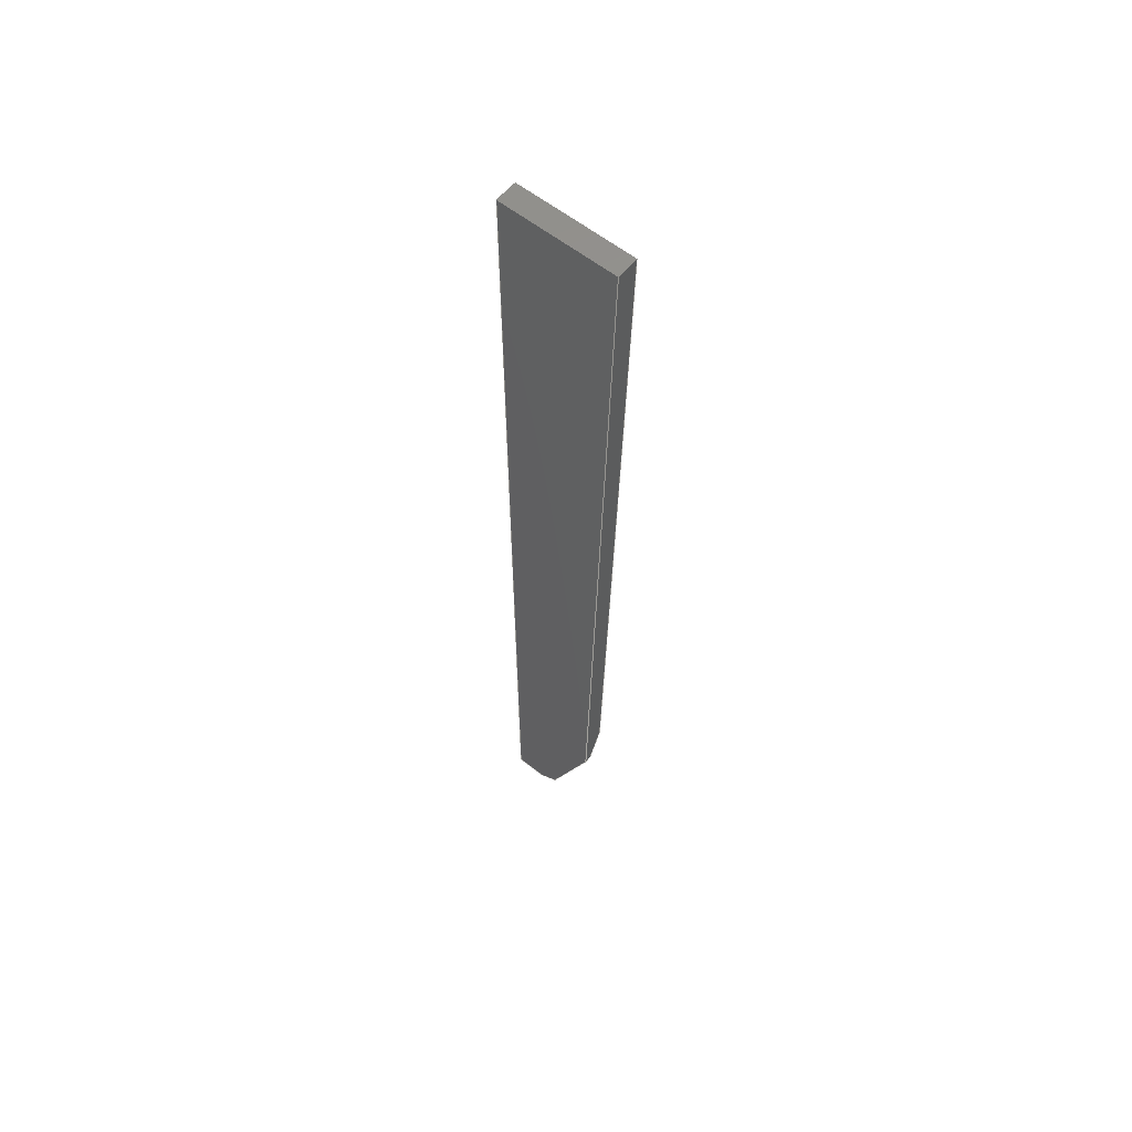
<metadata>
{"format":"step","ext":"stp","renderer":"f3d","projection":"perspective","resolution":1024,"background":"white","views":[{"elev":58.6,"azim":39.5,"up":"+Z"}]}
</metadata>
<code>
ISO-10303-21;
DATA;
#1=MECHANICAL_DESIGN_AND_DRAUGHTING_RELATIONSHIP('Isometric','',#15,#16);
#2=MECHANICAL_DESIGN_AND_DRAUGHTING_RELATIONSHIP('Front','',#17,#16);
#3=MECHANICAL_DESIGN_AND_DRAUGHTING_RELATIONSHIP('Top','',#18,#16);
#4=MECHANICAL_DESIGN_AND_DRAUGHTING_RELATIONSHIP('Right','',#19,#16);
#5=MAPPED_ITEM('',#10,#262);
#6=MAPPED_ITEM('',#11,#263);
#7=MAPPED_ITEM('',#12,#264);
#8=MAPPED_ITEM('',#13,#265);
#9=MAPPED_ITEM('',#14,#266);
#10=REPRESENTATION_MAP(#262,#34);
#11=REPRESENTATION_MAP(#263,#417);
#12=REPRESENTATION_MAP(#264,#34);
#13=REPRESENTATION_MAP(#265,#34);
#14=REPRESENTATION_MAP(#266,#34);
#15=DRAUGHTING_MODEL('Isometric',(#5,#21),#409);
#16=DRAUGHTING_MODEL('',(#6,#263),#409);
#17=DRAUGHTING_MODEL('Front',(#7,#22),#409);
#18=DRAUGHTING_MODEL('Top',(#8,#23),#409);
#19=DRAUGHTING_MODEL('Right',(#9,#24),#409);
#20=MECHANICAL_DESIGN_GEOMETRIC_PRESENTATION_REPRESENTATION('',(#202,#203,
#204,#205,#206,#207,#208,#209,#210,#211,#212),#410);
#21=CAMERA_MODEL_D3('Isometric',#254,#25);
#22=CAMERA_MODEL_D3('Front',#256,#26);
#23=CAMERA_MODEL_D3('Top',#258,#27);
#24=CAMERA_MODEL_D3('Right',#260,#28);
#25=VIEW_VOLUME(.PARALLEL.,#392,16.99,0,.F.,0,.F.,.F.,#29);
#26=VIEW_VOLUME(.PARALLEL.,#395,117.7,0,.F.,0,.F.,.F.,#30);
#27=VIEW_VOLUME(.PARALLEL.,#398,117.7,0,.F.,0,.F.,.F.,#31);
#28=VIEW_VOLUME(.PARALLEL.,#401,117.7,0,.F.,0,.F.,.F.,#32);
#29=PLANAR_BOX('view window',0,0,#255);
#30=PLANAR_BOX('view window',0,0,#257);
#31=PLANAR_BOX('view window',0,0,#259);
#32=PLANAR_BOX('view window',0,0,#261);
#33=SHAPE_REPRESENTATION_RELATIONSHIP('SRR','None',#417,#34);
#34=ADVANCED_BREP_SHAPE_REPRESENTATION('',(#35),#409);
#35=MANIFOLD_SOLID_BREP('Solid1',#224);
#36=FACE_OUTER_BOUND('',#46,.T.);
#37=FACE_OUTER_BOUND('',#47,.T.);
#38=FACE_OUTER_BOUND('',#48,.T.);
#39=FACE_OUTER_BOUND('',#49,.T.);
#40=FACE_OUTER_BOUND('',#50,.T.);
#41=FACE_OUTER_BOUND('',#51,.T.);
#42=FACE_OUTER_BOUND('',#52,.T.);
#43=FACE_OUTER_BOUND('',#53,.T.);
#44=FACE_OUTER_BOUND('',#54,.T.);
#45=FACE_OUTER_BOUND('',#55,.T.);
#46=EDGE_LOOP('',(#144,#145,#146,#147,#148));
#47=EDGE_LOOP('',(#149,#150,#151,#152,#153));
#48=EDGE_LOOP('',(#154,#155,#156,#157,#158));
#49=EDGE_LOOP('',(#159,#160,#161,#162,#163));
#50=EDGE_LOOP('',(#164,#165,#166,#167,#168));
#51=EDGE_LOOP('',(#169,#170,#171,#172,#173));
#52=EDGE_LOOP('',(#174,#175,#176,#177));
#53=EDGE_LOOP('',(#178,#179,#180,#181));
#54=EDGE_LOOP('',(#182,#183,#184,#185,#186,#187));
#55=EDGE_LOOP('',(#188,#189,#190,#191));
#56=LINE('',#343,#80);
#57=LINE('',#345,#81);
#58=LINE('',#347,#82);
#59=LINE('',#349,#83);
#60=LINE('',#350,#84);
#61=LINE('',#353,#85);
#62=LINE('',#355,#86);
#63=LINE('',#357,#87);
#64=LINE('',#358,#88);
#65=LINE('',#361,#89);
#66=LINE('',#363,#90);
#67=LINE('',#364,#91);
#68=LINE('',#367,#92);
#69=LINE('',#369,#93);
#70=LINE('',#370,#94);
#71=LINE('',#373,#95);
#72=LINE('',#375,#96);
#73=LINE('',#376,#97);
#74=LINE('',#379,#98);
#75=LINE('',#381,#99);
#76=LINE('',#382,#100);
#77=LINE('',#384,#101);
#78=LINE('',#386,#102);
#79=LINE('',#388,#103);
#80=VECTOR('',#271,10);
#81=VECTOR('',#272,10);
#82=VECTOR('',#273,10);
#83=VECTOR('',#274,10);
#84=VECTOR('',#275,10);
#85=VECTOR('',#278,10);
#86=VECTOR('',#279,10);
#87=VECTOR('',#280,10);
#88=VECTOR('',#281,10);
#89=VECTOR('',#284,10);
#90=VECTOR('',#285,10);
#91=VECTOR('',#286,10);
#92=VECTOR('',#289,10);
#93=VECTOR('',#290,10);
#94=VECTOR('',#291,10);
#95=VECTOR('',#294,10);
#96=VECTOR('',#295,10);
#97=VECTOR('',#296,10);
#98=VECTOR('',#299,10);
#99=VECTOR('',#300,10);
#100=VECTOR('',#301,10);
#101=VECTOR('',#304,10);
#102=VECTOR('',#307,10);
#103=VECTOR('',#310,10);
#104=VERTEX_POINT('',#341);
#105=VERTEX_POINT('',#342);
#106=VERTEX_POINT('',#344);
#107=VERTEX_POINT('',#346);
#108=VERTEX_POINT('',#348);
#109=VERTEX_POINT('',#352);
#110=VERTEX_POINT('',#354);
#111=VERTEX_POINT('',#356);
#112=VERTEX_POINT('',#360);
#113=VERTEX_POINT('',#362);
#114=VERTEX_POINT('',#366);
#115=VERTEX_POINT('',#368);
#116=VERTEX_POINT('',#372);
#117=VERTEX_POINT('',#374);
#118=VERTEX_POINT('',#378);
#119=VERTEX_POINT('',#380);
#120=EDGE_CURVE('',#104,#105,#56,.T.);
#121=EDGE_CURVE('',#105,#106,#57,.T.);
#122=EDGE_CURVE('',#106,#107,#58,.T.);
#123=EDGE_CURVE('',#107,#108,#59,.T.);
#124=EDGE_CURVE('',#108,#104,#60,.T.);
#125=EDGE_CURVE('',#109,#106,#61,.T.);
#126=EDGE_CURVE('',#109,#110,#62,.T.);
#127=EDGE_CURVE('',#111,#110,#63,.T.);
#128=EDGE_CURVE('',#111,#107,#64,.T.);
#129=EDGE_CURVE('',#112,#105,#65,.T.);
#130=EDGE_CURVE('',#113,#112,#66,.T.);
#131=EDGE_CURVE('',#109,#113,#67,.T.);
#132=EDGE_CURVE('',#104,#114,#68,.T.);
#133=EDGE_CURVE('',#114,#115,#69,.T.);
#134=EDGE_CURVE('',#115,#112,#70,.T.);
#135=EDGE_CURVE('',#108,#116,#71,.T.);
#136=EDGE_CURVE('',#116,#117,#72,.T.);
#137=EDGE_CURVE('',#117,#114,#73,.T.);
#138=EDGE_CURVE('',#115,#118,#74,.T.);
#139=EDGE_CURVE('',#119,#118,#75,.T.);
#140=EDGE_CURVE('',#113,#119,#76,.T.);
#141=EDGE_CURVE('',#116,#111,#77,.T.);
#142=EDGE_CURVE('',#118,#117,#78,.T.);
#143=EDGE_CURVE('',#110,#119,#79,.T.);
#144=ORIENTED_EDGE('',*,*,#120,.T.);
#145=ORIENTED_EDGE('',*,*,#121,.T.);
#146=ORIENTED_EDGE('',*,*,#122,.T.);
#147=ORIENTED_EDGE('',*,*,#123,.T.);
#148=ORIENTED_EDGE('',*,*,#124,.T.);
#149=ORIENTED_EDGE('',*,*,#122,.F.);
#150=ORIENTED_EDGE('',*,*,#125,.F.);
#151=ORIENTED_EDGE('',*,*,#126,.T.);
#152=ORIENTED_EDGE('',*,*,#127,.F.);
#153=ORIENTED_EDGE('',*,*,#128,.T.);
#154=ORIENTED_EDGE('',*,*,#121,.F.);
#155=ORIENTED_EDGE('',*,*,#129,.F.);
#156=ORIENTED_EDGE('',*,*,#130,.F.);
#157=ORIENTED_EDGE('',*,*,#131,.F.);
#158=ORIENTED_EDGE('',*,*,#125,.T.);
#159=ORIENTED_EDGE('',*,*,#120,.F.);
#160=ORIENTED_EDGE('',*,*,#132,.T.);
#161=ORIENTED_EDGE('',*,*,#133,.T.);
#162=ORIENTED_EDGE('',*,*,#134,.T.);
#163=ORIENTED_EDGE('',*,*,#129,.T.);
#164=ORIENTED_EDGE('',*,*,#124,.F.);
#165=ORIENTED_EDGE('',*,*,#135,.T.);
#166=ORIENTED_EDGE('',*,*,#136,.T.);
#167=ORIENTED_EDGE('',*,*,#137,.T.);
#168=ORIENTED_EDGE('',*,*,#132,.F.);
#169=ORIENTED_EDGE('',*,*,#134,.F.);
#170=ORIENTED_EDGE('',*,*,#138,.T.);
#171=ORIENTED_EDGE('',*,*,#139,.F.);
#172=ORIENTED_EDGE('',*,*,#140,.F.);
#173=ORIENTED_EDGE('',*,*,#130,.T.);
#174=ORIENTED_EDGE('',*,*,#123,.F.);
#175=ORIENTED_EDGE('',*,*,#128,.F.);
#176=ORIENTED_EDGE('',*,*,#141,.F.);
#177=ORIENTED_EDGE('',*,*,#135,.F.);
#178=ORIENTED_EDGE('',*,*,#137,.F.);
#179=ORIENTED_EDGE('',*,*,#142,.F.);
#180=ORIENTED_EDGE('',*,*,#138,.F.);
#181=ORIENTED_EDGE('',*,*,#133,.F.);
#182=ORIENTED_EDGE('',*,*,#136,.F.);
#183=ORIENTED_EDGE('',*,*,#141,.T.);
#184=ORIENTED_EDGE('',*,*,#127,.T.);
#185=ORIENTED_EDGE('',*,*,#143,.T.);
#186=ORIENTED_EDGE('',*,*,#139,.T.);
#187=ORIENTED_EDGE('',*,*,#142,.T.);
#188=ORIENTED_EDGE('',*,*,#131,.T.);
#189=ORIENTED_EDGE('',*,*,#140,.T.);
#190=ORIENTED_EDGE('',*,*,#143,.F.);
#191=ORIENTED_EDGE('',*,*,#126,.F.);
#192=PLANE('',#244);
#193=PLANE('',#245);
#194=PLANE('',#246);
#195=PLANE('',#247);
#196=PLANE('',#248);
#197=PLANE('',#249);
#198=PLANE('',#250);
#199=PLANE('',#251);
#200=PLANE('',#252);
#201=PLANE('',#253);
#202=STYLED_ITEM('',(#427),#214);
#203=STYLED_ITEM('',(#427),#215);
#204=STYLED_ITEM('',(#427),#216);
#205=STYLED_ITEM('',(#427),#217);
#206=STYLED_ITEM('',(#427),#218);
#207=STYLED_ITEM('',(#427),#219);
#208=STYLED_ITEM('',(#427),#220);
#209=STYLED_ITEM('',(#427),#221);
#210=STYLED_ITEM('',(#427),#222);
#211=STYLED_ITEM('',(#427),#223);
#212=STYLED_ITEM('',(#426),#35);
#213=STYLED_ITEM('',(#428),#6);
#214=ADVANCED_FACE('',(#36),#192,.T.);
#215=ADVANCED_FACE('',(#37),#193,.T.);
#216=ADVANCED_FACE('',(#38),#194,.F.);
#217=ADVANCED_FACE('',(#39),#195,.T.);
#218=ADVANCED_FACE('',(#40),#196,.T.);
#219=ADVANCED_FACE('',(#41),#197,.T.);
#220=ADVANCED_FACE('',(#42),#198,.F.);
#221=ADVANCED_FACE('',(#43),#199,.F.);
#222=ADVANCED_FACE('',(#44),#200,.T.);
#223=ADVANCED_FACE('',(#45),#201,.T.);
#224=CLOSED_SHELL('',(#214,#215,#216,#217,#218,#219,#220,#221,#222,#223));
#225=DERIVED_UNIT_ELEMENT(#227,1);
#226=DERIVED_UNIT_ELEMENT(#412,3);
#227=(
MASS_UNIT()
NAMED_UNIT(*)
SI_UNIT($,.GRAM.)
);
#228=DERIVED_UNIT((#225,#226));
#229=MEASURE_REPRESENTATION_ITEM('density measure',
POSITIVE_RATIO_MEASURE(1),#228);
#230=PROPERTY_DEFINITION_REPRESENTATION(#235,#232);
#231=PROPERTY_DEFINITION_REPRESENTATION(#236,#233);
#232=REPRESENTATION('material name',(#234),#409);
#233=REPRESENTATION('density',(#229),#409);
#234=DESCRIPTIVE_REPRESENTATION_ITEM('Generic','Generic');
#235=PROPERTY_DEFINITION('material property','material name',#419);
#236=PROPERTY_DEFINITION('material property','density of part',#419);
#237=DATE_TIME_ROLE('creation_date');
#238=APPLIED_DATE_AND_TIME_ASSIGNMENT(#239,#237,(#419));
#239=DATE_AND_TIME(#240,#241);
#240=CALENDAR_DATE(2019,19,11);
#241=LOCAL_TIME(1,1,33,#242);
#242=COORDINATED_UNIVERSAL_TIME_OFFSET(0,0,.BEHIND.);
#243=AXIS2_PLACEMENT_3D('placement',#339,#267,#268);
#244=AXIS2_PLACEMENT_3D('',#340,#269,#270);
#245=AXIS2_PLACEMENT_3D('',#351,#276,#277);
#246=AXIS2_PLACEMENT_3D('',#359,#282,#283);
#247=AXIS2_PLACEMENT_3D('',#365,#287,#288);
#248=AXIS2_PLACEMENT_3D('',#371,#292,#293);
#249=AXIS2_PLACEMENT_3D('',#377,#297,#298);
#250=AXIS2_PLACEMENT_3D('',#383,#302,#303);
#251=AXIS2_PLACEMENT_3D('',#385,#305,#306);
#252=AXIS2_PLACEMENT_3D('',#387,#308,#309);
#253=AXIS2_PLACEMENT_3D('',#389,#311,#312);
#254=AXIS2_PLACEMENT_3D('view reference',#390,#313,#314);
#255=AXIS2_PLACEMENT_3D('view window',#391,#315,#316);
#256=AXIS2_PLACEMENT_3D('view reference',#393,#317,#318);
#257=AXIS2_PLACEMENT_3D('view window',#394,#319,#320);
#258=AXIS2_PLACEMENT_3D('view reference',#396,#321,#322);
#259=AXIS2_PLACEMENT_3D('view window',#397,#323,#324);
#260=AXIS2_PLACEMENT_3D('view reference',#399,#325,#326);
#261=AXIS2_PLACEMENT_3D('view window',#400,#327,#328);
#262=AXIS2_PLACEMENT_3D('',#402,#329,#330);
#263=AXIS2_PLACEMENT_3D('',#403,#331,#332);
#264=AXIS2_PLACEMENT_3D('',#404,#333,#334);
#265=AXIS2_PLACEMENT_3D('',#405,#335,#336);
#266=AXIS2_PLACEMENT_3D('',#406,#337,#338);
#267=DIRECTION('axis',(0,0,1));
#268=DIRECTION('refdir',(1,0,0));
#269=DIRECTION('center_axis',(0.6527,0.7071,-0.2719));
#270=DIRECTION('ref_axis',(-0.3845,0,-0.9231));
#271=DIRECTION('',(-0.4264,0.6396,0.6396));
#272=DIRECTION('',(0.3845,0,0.9231));
#273=DIRECTION('',(-0.02404,-0.3394,-0.9403));
#274=DIRECTION('',(-0.3845,0,-0.9231));
#275=DIRECTION('',(-0.7276,0.4851,-0.4851));
#276=DIRECTION('center_axis',(0.9997,0,-0.02555));
#277=DIRECTION('ref_axis',(-0.02555,0,-0.9997));
#278=DIRECTION('',(-0.02555,0,-0.9997));
#279=DIRECTION('',(0,-1,0));
#280=DIRECTION('',(0.02555,0,0.9997));
#281=DIRECTION('',(0,1,0));
#282=DIRECTION('center_axis',(0,-1,0));
#283=DIRECTION('ref_axis',(0,0,-1));
#284=DIRECTION('',(1,0,-1.207e-17));
#285=DIRECTION('',(-1.207e-17,0,-1));
#286=DIRECTION('',(-1,0,1.207e-17));
#287=DIRECTION('center_axis',(-8.533e-18,0.7071,-0.7071));
#288=DIRECTION('ref_axis',(-1,0,1.207e-17));
#289=DIRECTION('',(-0.7276,-0.4851,-0.4851));
#290=DIRECTION('',(-1,0,1.207e-17));
#291=DIRECTION('',(8.533e-18,0.7071,0.7071));
#292=DIRECTION('center_axis',(0.5547,0,-0.832));
#293=DIRECTION('ref_axis',(-0.832,0,-0.5547));
#294=DIRECTION('',(0,-1,0));
#295=DIRECTION('',(-0.832,0,-0.5547));
#296=DIRECTION('',(0,1,0));
#297=DIRECTION('center_axis',(-1,0,1.207e-17));
#298=DIRECTION('ref_axis',(-1.207e-17,0,-1));
#299=DIRECTION('',(0,-1,0));
#300=DIRECTION('',(-1.207e-17,0,-1));
#301=DIRECTION('',(0,-1,0));
#302=DIRECTION('center_axis',(-0.9231,0,0.3845));
#303=DIRECTION('ref_axis',(0.3845,0,0.9231));
#304=DIRECTION('',(0.3845,0,0.9231));
#305=DIRECTION('center_axis',(1.207e-17,0,1));
#306=DIRECTION('ref_axis',(-1,0,1.207e-17));
#307=DIRECTION('',(1,0,-1.207e-17));
#308=DIRECTION('center_axis',(0,-1,0));
#309=DIRECTION('ref_axis',(0,0,-1));
#310=DIRECTION('',(-1,0,1.207e-17));
#311=DIRECTION('center_axis',(1.207e-17,0,1));
#312=DIRECTION('ref_axis',(-1,0,1.207e-17));
#313=DIRECTION('center_axis',(-0.5774,0.5774,-0.5774));
#314=DIRECTION('ref_axis',(-0.7071,-0.7071,0));
#315=DIRECTION('center_axis',(0,0,1));
#316=DIRECTION('ref_axis',(1,0,0));
#317=DIRECTION('center_axis',(-2.22e-16,0,-1));
#318=DIRECTION('ref_axis',(-1,0,2.22e-16));
#319=DIRECTION('center_axis',(0,0,1));
#320=DIRECTION('ref_axis',(1,0,0));
#321=DIRECTION('center_axis',(0,-1,0));
#322=DIRECTION('ref_axis',(-1,0,0));
#323=DIRECTION('center_axis',(0,0,1));
#324=DIRECTION('ref_axis',(1,0,0));
#325=DIRECTION('center_axis',(-1,0,0));
#326=DIRECTION('ref_axis',(0,0,1));
#327=DIRECTION('center_axis',(0,0,1));
#328=DIRECTION('ref_axis',(1,0,0));
#329=DIRECTION('center_axis',(0,0,1));
#330=DIRECTION('ref_axis',(1,0,0));
#331=DIRECTION('center_axis',(0,0,1));
#332=DIRECTION('ref_axis',(1,0,0));
#333=DIRECTION('center_axis',(0,0,1));
#334=DIRECTION('ref_axis',(1,0,0));
#335=DIRECTION('center_axis',(0,0,1));
#336=DIRECTION('ref_axis',(1,0,0));
#337=DIRECTION('center_axis',(0,0,1));
#338=DIRECTION('ref_axis',(1,0,0));
#339=CARTESIAN_POINT('',(0,0,0));
#340=CARTESIAN_POINT('Origin',(3.979,15.41,-88.55));
#341=CARTESIAN_POINT('',(1.014,15.38,-95.72));
#342=CARTESIAN_POINT('',(0.7984,15.71,-95.4));
#343=CARTESIAN_POINT('',(0.4253,16.27,-94.84));
#344=CARTESIAN_POINT('',(3.324,15.71,-89.34));
#345=CARTESIAN_POINT('',(3.702,15.71,-88.43));
#346=CARTESIAN_POINT('',(3.281,15.11,-91));
#347=CARTESIAN_POINT('',(3.705,21.09,-74.42));
#348=CARTESIAN_POINT('',(1.429,15.11,-95.45));
#349=CARTESIAN_POINT('',(4.255,15.11,-88.66));
#350=CARTESIAN_POINT('',(3.083,14,-94.34));
#351=CARTESIAN_POINT('Origin',(4.176,14.81,-56));
#352=CARTESIAN_POINT('',(4.176,15.71,-56));
#353=CARTESIAN_POINT('',(3.882,15.71,-67.51));
#354=CARTESIAN_POINT('',(4.176,14.81,-56));
#355=CARTESIAN_POINT('',(4.176,15.71,-56));
#356=CARTESIAN_POINT('',(3.281,14.81,-91));
#357=CARTESIAN_POINT('',(3,14.81,-102));
#358=CARTESIAN_POINT('',(3.281,14.81,-91));
#359=CARTESIAN_POINT('Origin',(1.738,15.71,-79));
#360=CARTESIAN_POINT('',(-0.7,15.71,-95.4));
#361=CARTESIAN_POINT('',(2.446,15.71,-95.4));
#362=CARTESIAN_POINT('',(-0.7,15.71,-56));
#363=CARTESIAN_POINT('',(-0.7,15.71,-56));
#364=CARTESIAN_POINT('',(4.176,15.71,-56));
#365=CARTESIAN_POINT('Origin',(2.446,15.41,-95.7));
#366=CARTESIAN_POINT('',(0.5984,15.11,-96));
#367=CARTESIAN_POINT('',(1.429,15.66,-95.45));
#368=CARTESIAN_POINT('',(-0.7,15.11,-96));
#369=CARTESIAN_POINT('',(2.446,15.11,-96));
#370=CARTESIAN_POINT('',(-0.7,25.41,-85.7));
#371=CARTESIAN_POINT('Origin',(1.014,15.26,-95.72));
#372=CARTESIAN_POINT('',(1.429,14.81,-95.45));
#373=CARTESIAN_POINT('',(1.429,15.26,-95.45));
#374=CARTESIAN_POINT('',(0.5984,14.81,-96));
#375=CARTESIAN_POINT('',(5.124,14.81,-92.98));
#376=CARTESIAN_POINT('',(0.5984,15.26,-96));
#377=CARTESIAN_POINT('Origin',(-0.7,15.71,-56));
#378=CARTESIAN_POINT('',(-0.7,14.81,-96));
#379=CARTESIAN_POINT('',(-0.7,15.71,-96));
#380=CARTESIAN_POINT('',(-0.7,14.81,-56));
#381=CARTESIAN_POINT('',(-0.7,14.81,-56));
#382=CARTESIAN_POINT('',(-0.7,15.71,-56));
#383=CARTESIAN_POINT('Origin',(1.198,14.81,-96));
#384=CARTESIAN_POINT('',(4.255,14.81,-88.66));
#385=CARTESIAN_POINT('Origin',(3.153,15.71,-96));
#386=CARTESIAN_POINT('',(2.446,14.81,-96));
#387=CARTESIAN_POINT('Origin',(1.738,14.81,-79));
#388=CARTESIAN_POINT('',(4.176,14.81,-56));
#389=CARTESIAN_POINT('Origin',(4.176,15.71,-56));
#390=CARTESIAN_POINT('Origin',(9.808,-9.808,9.808));
#391=CARTESIAN_POINT('Origin',(0,0,16.99));
#392=CARTESIAN_POINT('',(0,0,0));
#393=CARTESIAN_POINT('Origin',(2.613e-14,0,117.7));
#394=CARTESIAN_POINT('Origin',(0,0,117.7));
#395=CARTESIAN_POINT('',(0,0,0));
#396=CARTESIAN_POINT('Origin',(0,117.7,0));
#397=CARTESIAN_POINT('Origin',(0,0,117.7));
#398=CARTESIAN_POINT('',(0,0,0));
#399=CARTESIAN_POINT('Origin',(117.7,0,0));
#400=CARTESIAN_POINT('Origin',(0,0,117.7));
#401=CARTESIAN_POINT('',(0,0,0));
#402=CARTESIAN_POINT('Origin',(0,0,0));
#403=CARTESIAN_POINT('Origin',(0,0,0));
#404=CARTESIAN_POINT('Origin',(0,0,0));
#405=CARTESIAN_POINT('Origin',(0,0,0));
#406=CARTESIAN_POINT('Origin',(0,0,0));
#407=UNCERTAINTY_MEASURE_WITH_UNIT(LENGTH_MEASURE(0.01),#411,
'DISTANCE_ACCURACY_VALUE',
'Maximum model space distance between geometric entities at asserted c
onnectivities');
#408=UNCERTAINTY_MEASURE_WITH_UNIT(LENGTH_MEASURE(0.01),#411,
'DISTANCE_ACCURACY_VALUE',
'Maximum model space distance between geometric entities at asserted c
onnectivities');
#409=(
GEOMETRIC_REPRESENTATION_CONTEXT(3)
GLOBAL_UNCERTAINTY_ASSIGNED_CONTEXT((#407))
GLOBAL_UNIT_ASSIGNED_CONTEXT((#411,#413,#414))
REPRESENTATION_CONTEXT('','3D')
);
#410=(
GEOMETRIC_REPRESENTATION_CONTEXT(3)
GLOBAL_UNCERTAINTY_ASSIGNED_CONTEXT((#408))
GLOBAL_UNIT_ASSIGNED_CONTEXT((#411,#413,#414))
REPRESENTATION_CONTEXT('','3D')
);
#411=(
LENGTH_UNIT()
NAMED_UNIT(*)
SI_UNIT(.MILLI.,.METRE.)
);
#412=(
LENGTH_UNIT()
NAMED_UNIT(*)
SI_UNIT(.CENTI.,.METRE.)
);
#413=(
NAMED_UNIT(*)
PLANE_ANGLE_UNIT()
SI_UNIT($,.RADIAN.)
);
#414=(
NAMED_UNIT(*)
SI_UNIT($,.STERADIAN.)
SOLID_ANGLE_UNIT()
);
#415=SHAPE_DEFINITION_REPRESENTATION(#416,#417);
#416=PRODUCT_DEFINITION_SHAPE('',$,#419);
#417=SHAPE_REPRESENTATION('',(#243),#409);
#418=PRODUCT_DEFINITION_CONTEXT('part definition',#423,'design');
#419=PRODUCT_DEFINITION('Tape Tongue','Tape Tongue',#420,#418);
#420=PRODUCT_DEFINITION_FORMATION('',$,#425);
#421=PRODUCT_RELATED_PRODUCT_CATEGORY('Tape Tongue','Tape Tongue',(#425));
#422=APPLICATION_PROTOCOL_DEFINITION('international standard',
'ap242_managed_model_based_3d_engineering',2011,#423);
#423=APPLICATION_CONTEXT('Managed model based 3d engineering');
#424=PRODUCT_CONTEXT('part definition',#423,'mechanical');
#425=PRODUCT('Tape Tongue','Tape Tongue',$,(#424));
#426=PRESENTATION_STYLE_ASSIGNMENT((#429));
#427=PRESENTATION_STYLE_ASSIGNMENT((#430));
#428=PRESENTATION_STYLE_ASSIGNMENT((NULL_STYLE(.NULL.)));
#429=SURFACE_STYLE_USAGE(.BOTH.,#435);
#430=SURFACE_STYLE_USAGE(.BOTH.,#436);
#431=SURFACE_STYLE_RENDERING_WITH_PROPERTIES($,#443,(#433));
#432=SURFACE_STYLE_RENDERING_WITH_PROPERTIES($,#444,(#434));
#433=SURFACE_STYLE_TRANSPARENT(0);
#434=SURFACE_STYLE_TRANSPARENT(0);
#435=SURFACE_SIDE_STYLE('',(#437,#431));
#436=SURFACE_SIDE_STYLE('',(#438,#432));
#437=SURFACE_STYLE_FILL_AREA(#439);
#438=SURFACE_STYLE_FILL_AREA(#440);
#439=FILL_AREA_STYLE('',(#441));
#440=FILL_AREA_STYLE('',(#442));
#441=FILL_AREA_STYLE_COLOUR('',#443);
#442=FILL_AREA_STYLE_COLOUR('',#444);
#443=COLOUR_RGB('',0.749,0.749,0.749);
#444=COLOUR_RGB('',0.702,0.5529,0.003922);
ENDSEC;
END-ISO-10303-21;

</code>
